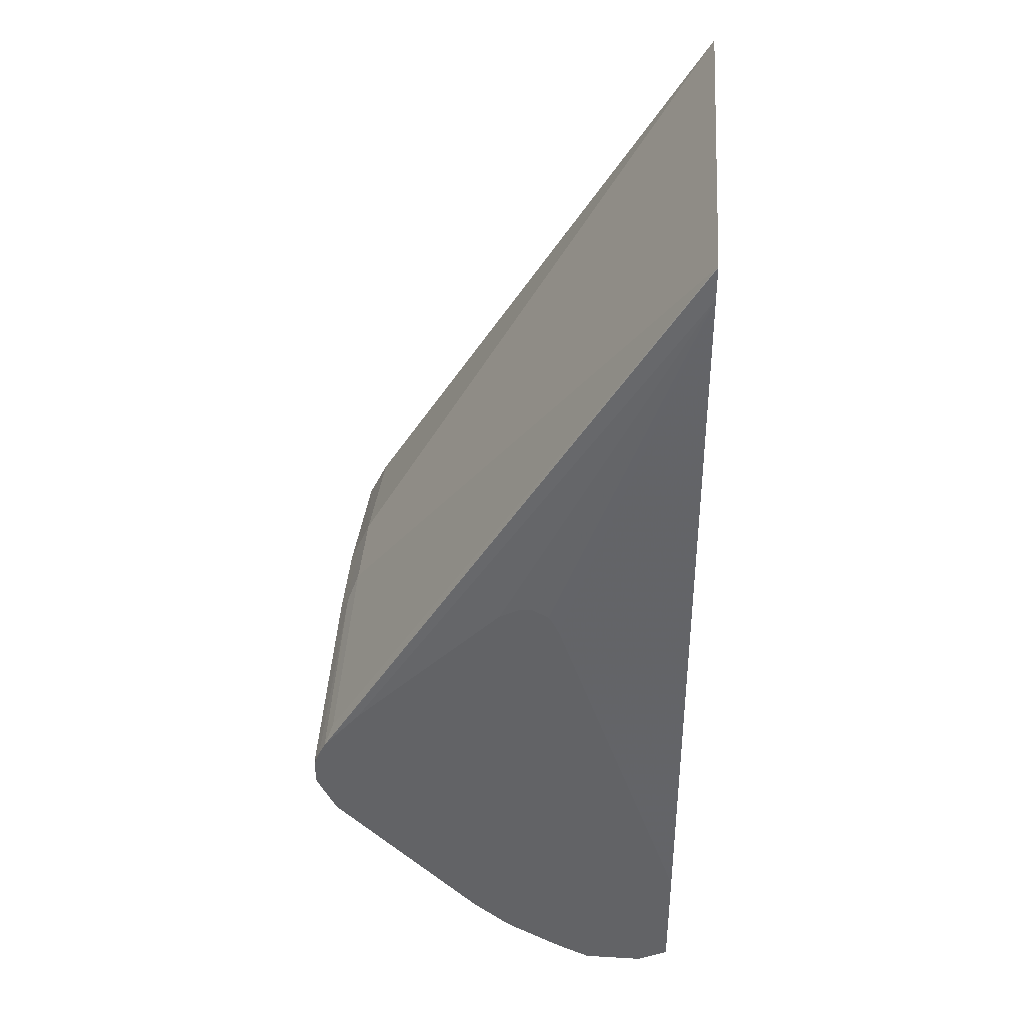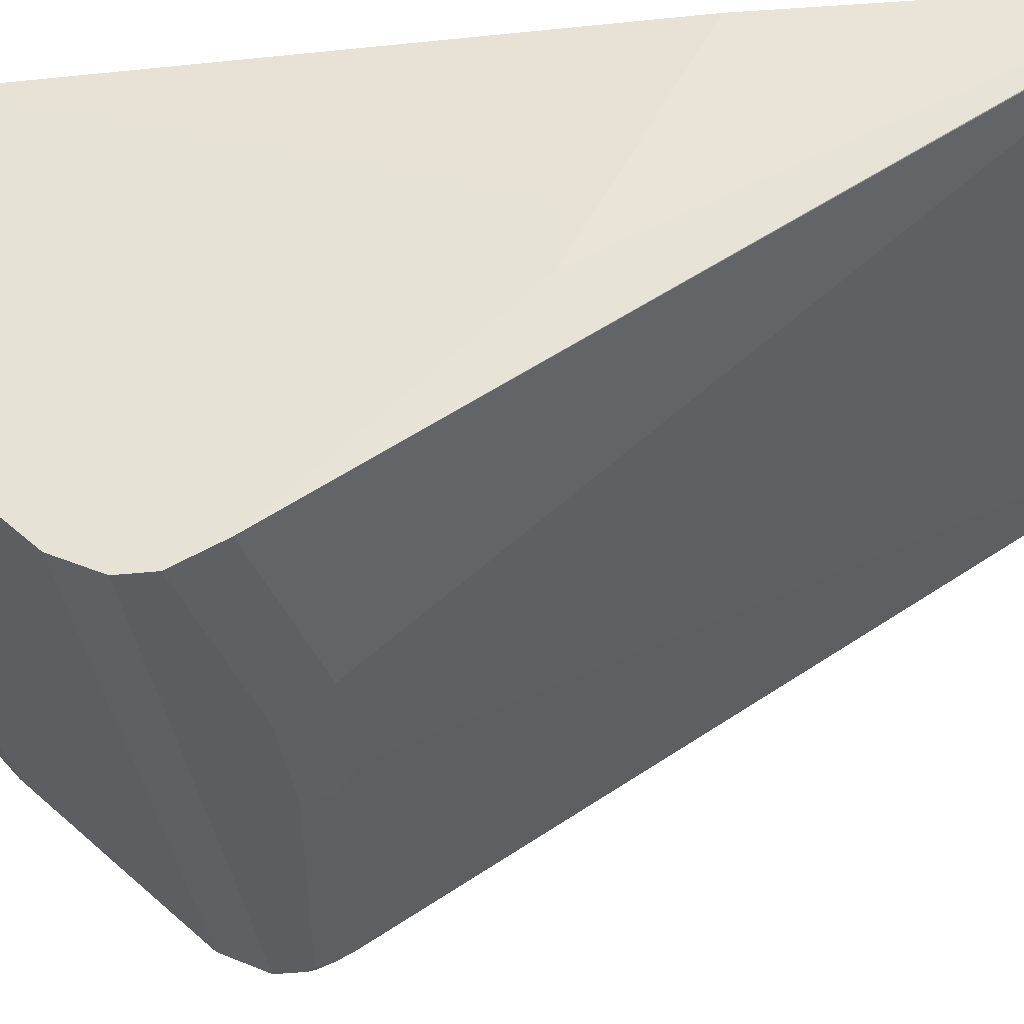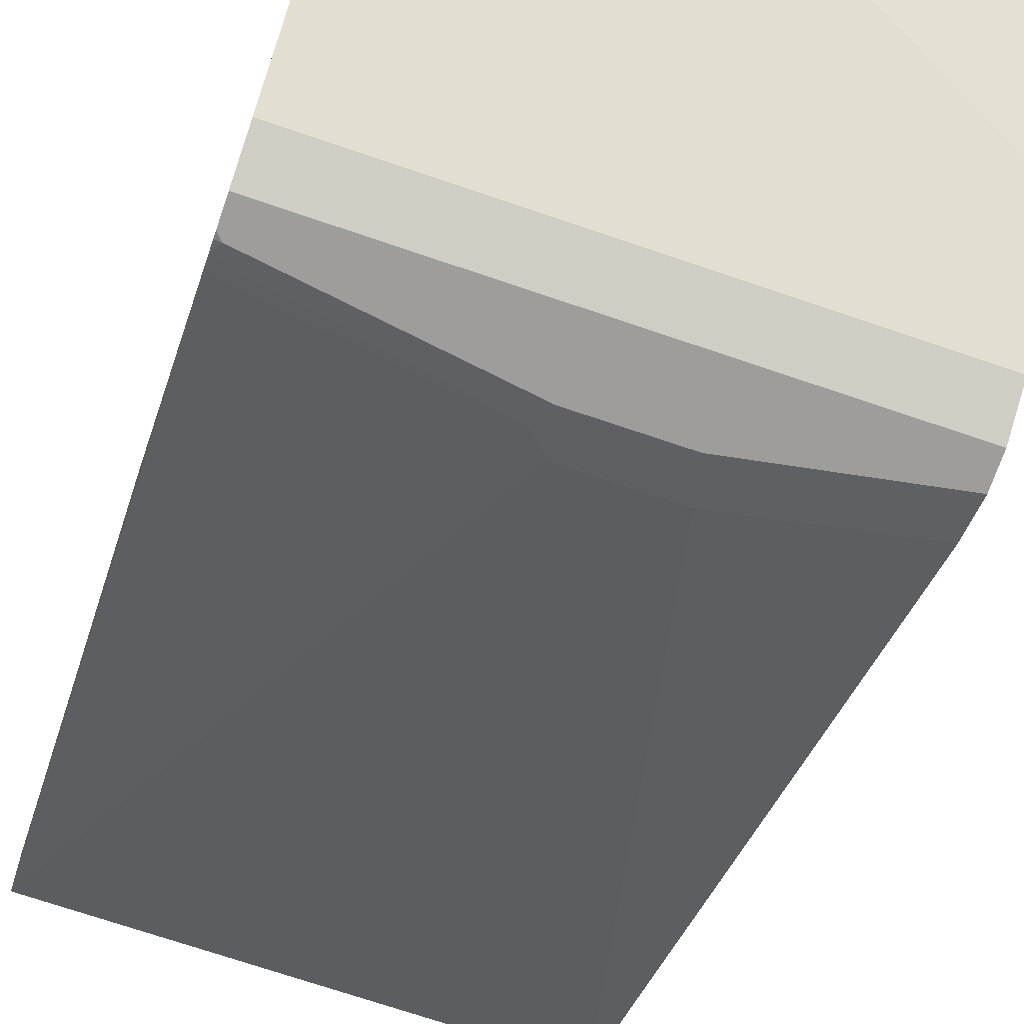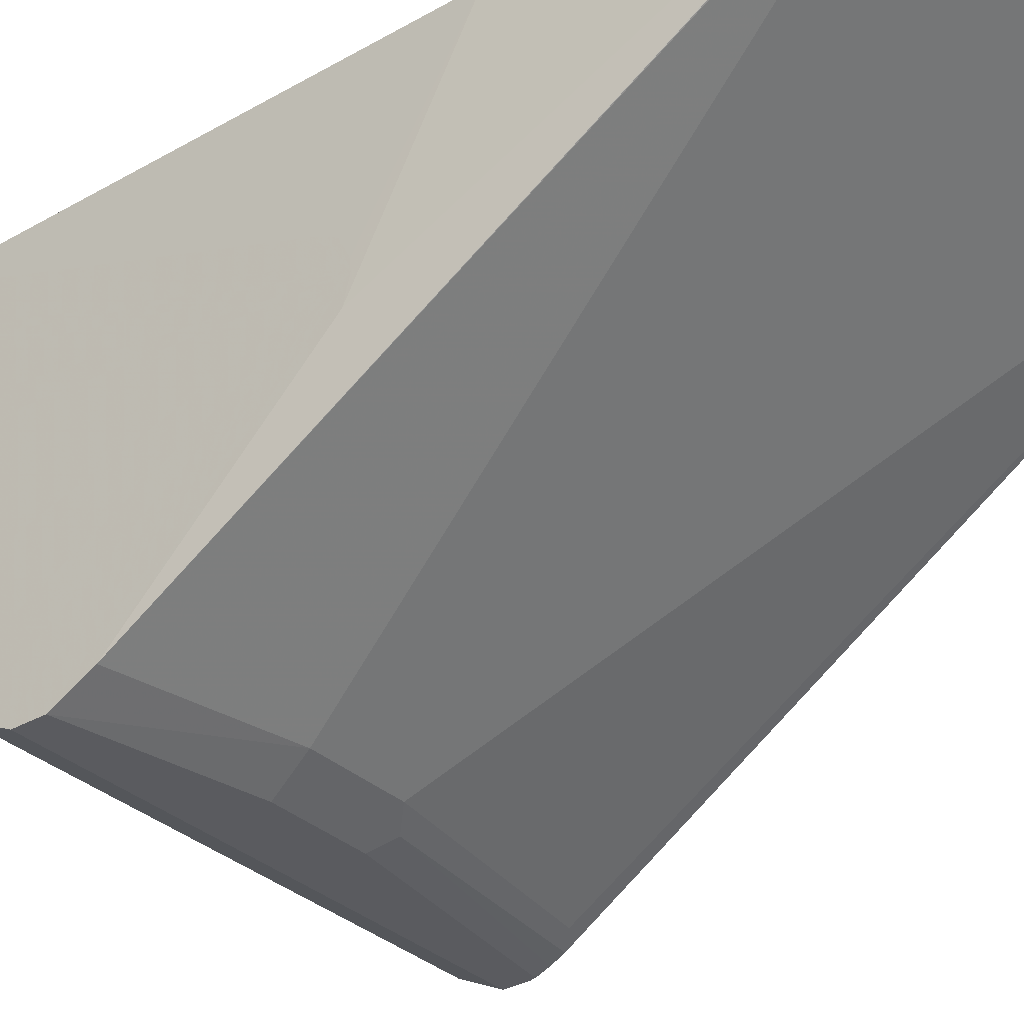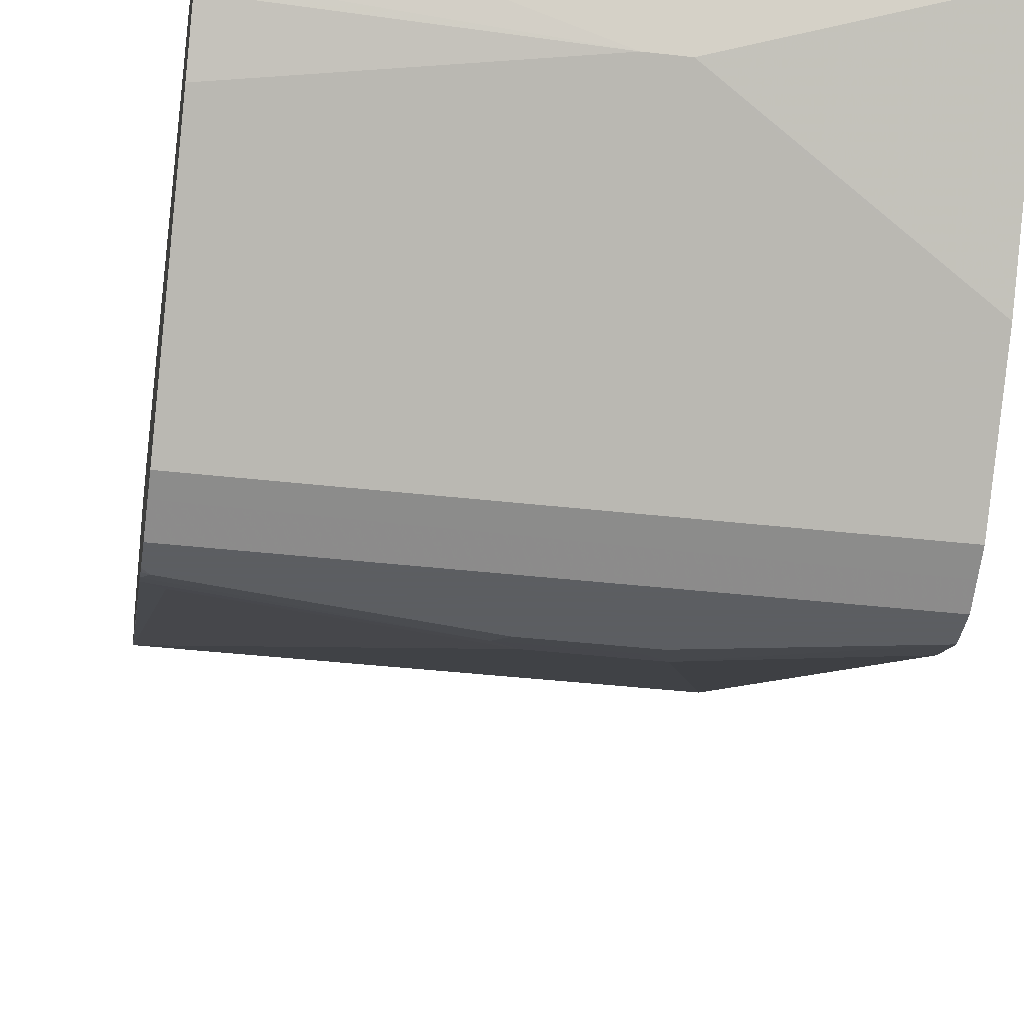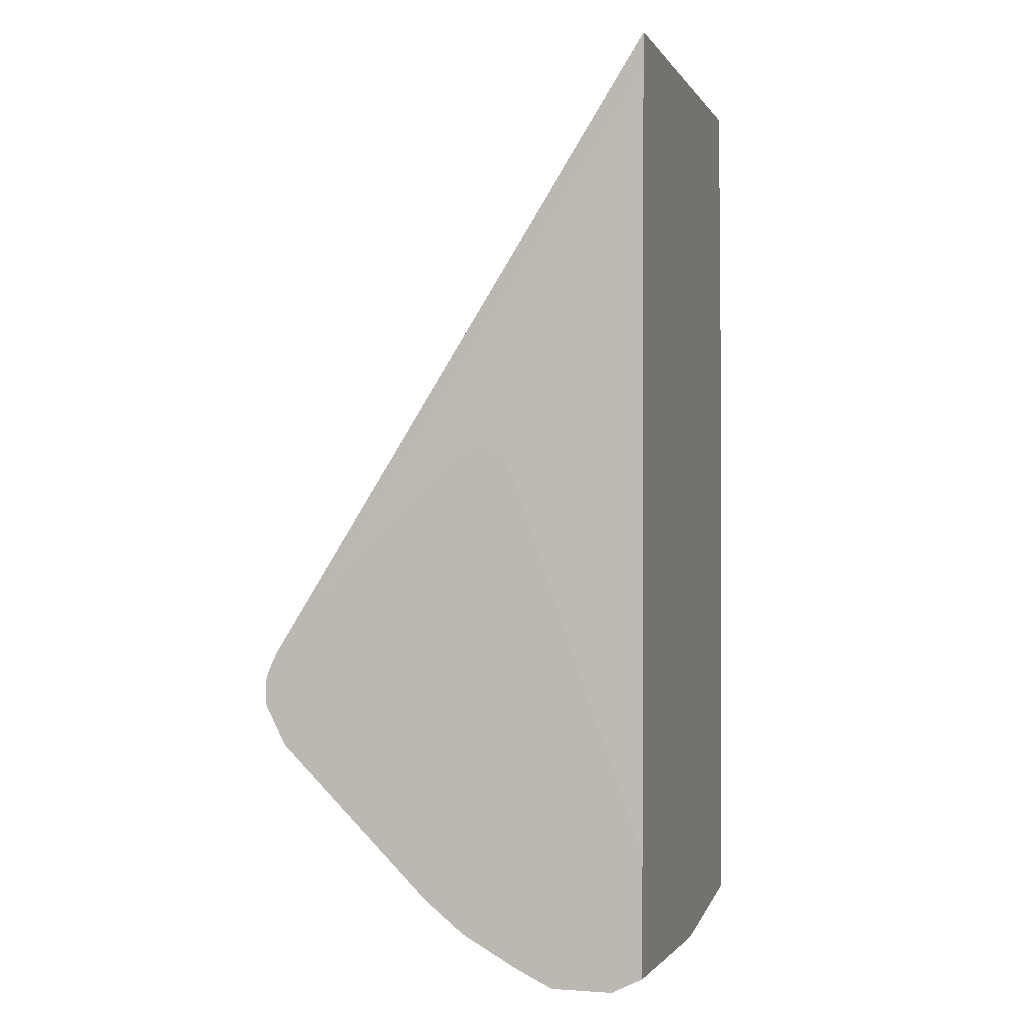
<metadata>
{"format":"obj","ext":"obj","renderer":"f3d","projection":"perspective","resolution":1024,"background":"white","views":[{"elev":38.6,"azim":-85.8,"up":"+Y"},{"elev":-36.2,"azim":97.9,"up":"+Z"},{"elev":-70.5,"azim":-18.9,"up":"+Z"},{"elev":-32.8,"azim":128.5,"up":"+Z"},{"elev":-37.4,"azim":-8.4,"up":"+Z"},{"elev":0.3,"azim":-74.7,"up":"+Y"}]}
</metadata>
<code>
v 0.6079 0.007072 -0.1909
v 0.6079 0.006793 -0.1872
v 0.6079 0.005056 -0.1991
v 0.6078 0.0407 -0.1326
v 0.6079 0.00518 -0.184
v 0.6029 0.1428 -0.1326
v 0.6079 -0.05785 -0.2587
v 0.6079 -0.003413 -0.177
v 0.6079 0.0001546 -0.1788
v 0.6079 0.003381 -0.1804
v 0.6079 -0.1276 -0.1326
v 0.6027 0.1431 -0.1326
v 0.5549 -0.04765 -0.2587
v 0.6024 0.1433 -0.1326
v 0.6079 -0.07147 -0.2655
v 0.6079 -0.1684 -0.1326
v 0.5515 -0.06127 -0.2655
v 0.5481 -0.05444 -0.2621
v 0.5243 -0.04765 -0.2587
v 0.4492 0.1433 -0.1326
v 0.6079 -0.08168 -0.2655
v 0.5414 -0.1735 -0.1326
v 0.5413 -0.1736 -0.1328
v 0.6079 -0.1702 -0.1362
v 0.5209 -0.06127 -0.2655
v 0.5175 -0.05444 -0.2621
v 0.4528 -0.05785 -0.2587
v 0.4491 0.143 -0.1326
v 0.4475 -0.06322 -0.2614
v 0.6079 -0.08494 -0.2639
v 0.4475 -0.08168 -0.2655
v 0.5312 -0.1735 -0.1326
v 0.5311 -0.1736 -0.1328
v 0.6079 -0.1736 -0.143
v 0.4494 -0.07147 -0.2655
v 0.4475 -0.0676 -0.2636
v 0.4487 0.1321 -0.1326
v 0.4475 -0.05934 -0.2584
v 0.4475 -0.08298 -0.2649
v 0.6079 -0.0885 -0.2621
v 0.4475 -0.08981 -0.2615
v 0.4475 -0.07343 -0.2655
v 0.4475 -0.1684 -0.1326
v 0.4475 -0.1736 -0.143
v 0.4475 -0.1689 -0.1336
v 0.6079 -0.1736 -0.1634
v 0.4475 -0.07147 -0.2651
v 0.4475 -0.04765 -0.2485
v 0.4475 -0.02721 -0.2281
v 0.4475 -0.017 -0.2179
v 0.4475 0.003381 -0.1975
v 0.4475 0.006793 -0.1907
v 0.4475 0.006948 -0.1864
v 0.4475 0.004032 -0.1808
v 0.4475 0.002729 -0.1799
v 0.4475 -0.002761 -0.1771
v 0.4475 -0.1276 -0.1326
v 0.6079 -0.0953 -0.2587
v 0.4475 -0.0953 -0.2587
v 0.4475 -0.1736 -0.1634
v 0.4475 -0.1701 -0.1709
v 0.4475 -0.1674 -0.1764
v 0.6079 -0.1668 -0.177
v 0.6079 -0.1055 -0.2485
v 0.4475 -0.1055 -0.2485
v 0.4475 -0.1585 -0.1921
v 0.5311 -0.1566 -0.1975
v 0.5413 -0.1566 -0.1975
v 0.6079 -0.1259 -0.2281
v 0.5617 -0.1464 -0.2077
v 0.4475 -0.1464 -0.2077
v 0.4475 -0.1569 -0.1947
f 29 60 44
f 29 57 56
f 29 44 45
f 29 45 43
f 29 43 57
f 29 56 55
f 29 51 50
f 29 54 53
f 29 53 52
f 29 52 51
f 29 50 49
f 29 49 48
f 29 61 60
f 29 55 54
f 29 62 61
f 26 29 27
f 29 72 66
f 26 35 36
f 29 48 38
f 26 36 29
f 28 29 38
f 28 38 37
f 29 36 47
f 29 66 62
f 29 47 42
f 29 31 39
f 29 39 41
f 29 41 59
f 29 59 65
f 29 65 71
f 29 71 72
f 29 42 31
f 30 40 41
f 64 67 65
f 32 43 33
f 46 62 63
f 58 64 65
f 58 65 59
f 62 66 67
f 62 67 68
f 62 68 63
f 46 61 62
f 63 68 69
f 64 70 68
f 64 68 67
f 65 67 71
f 66 72 67
f 67 72 71
f 25 35 26
f 64 69 70
f 30 41 39
f 46 60 61
f 40 58 41
f 33 43 45
f 33 45 44
f 35 42 47
f 35 47 36
f 37 38 48
f 37 48 49
f 68 70 69
f 37 49 50
f 37 51 52
f 37 52 53
f 37 53 54
f 37 54 55
f 37 55 56
f 37 56 57
f 37 50 51
f 23 34 24
f 41 58 59
f 23 60 46
f 1 7 3
f 1 3 4
f 1 4 2
f 2 4 5
f 3 6 4
f 3 7 6
f 1 21 15
f 4 8 9
f 4 10 5
f 4 6 12
f 4 12 14
f 4 14 20
f 4 20 28
f 4 28 37
f 4 9 10
f 4 37 57
f 1 30 21
f 1 58 40
f 23 46 34
f 1 2 5
f 1 5 10
f 1 10 9
f 1 9 8
f 1 8 11
f 1 40 30
f 1 11 16
f 1 24 34
f 1 34 46
f 1 46 63
f 1 63 69
f 1 69 64
f 1 64 58
f 1 16 24
f 4 57 43
f 1 15 7
f 4 32 22
f 16 22 23
f 16 23 24
f 17 25 26
f 17 26 18
f 19 27 20
f 20 27 29
f 15 25 17
f 20 29 28
f 21 39 31
f 22 32 33
f 22 33 23
f 23 33 44
f 4 43 32
f 23 44 60
f 21 30 39
f 15 35 25
f 19 26 27
f 15 31 42
f 4 22 16
f 15 42 35
f 4 11 8
f 6 7 12
f 7 13 14
f 7 14 12
f 7 15 13
f 13 15 17
f 4 16 11
f 13 18 26
f 13 26 19
f 13 19 20
f 13 20 14
f 15 21 31
f 13 17 18

</code>
